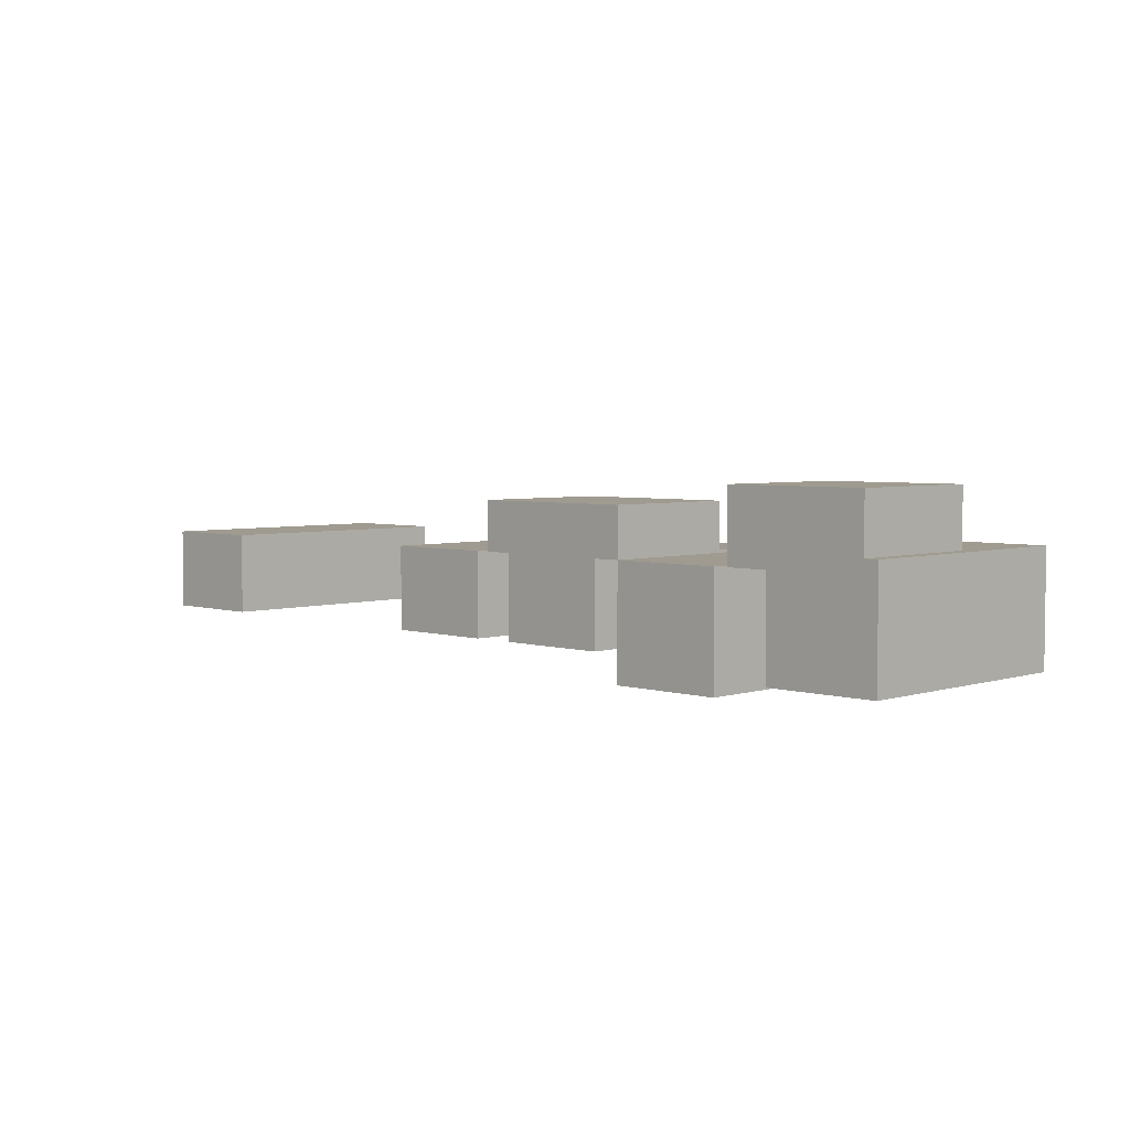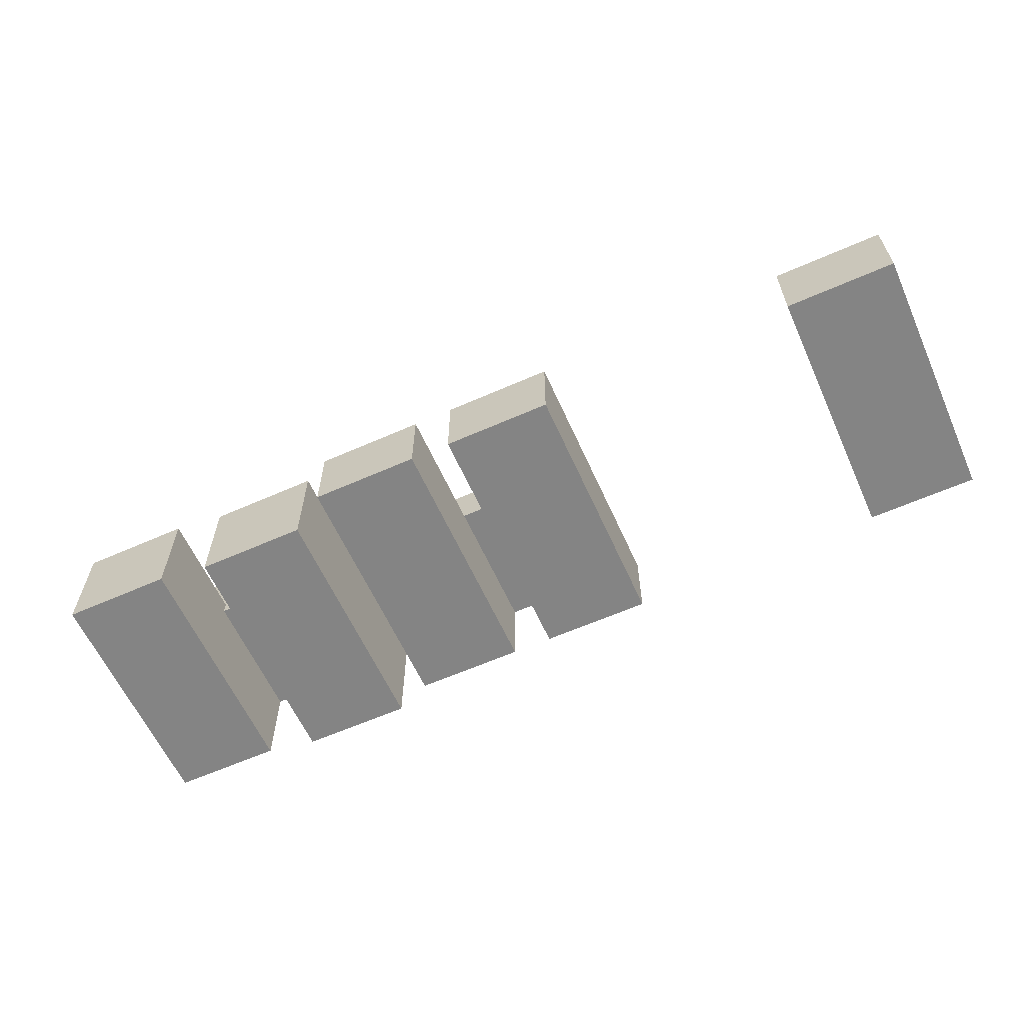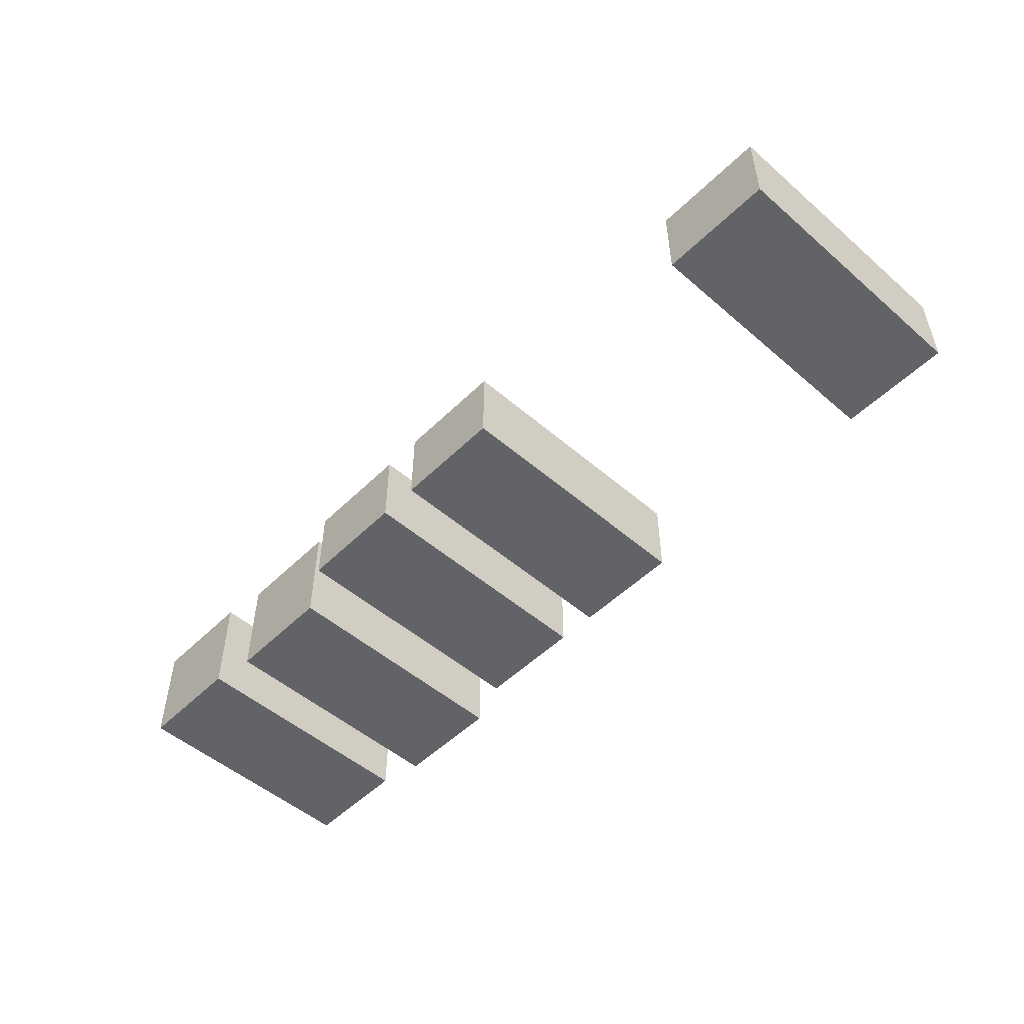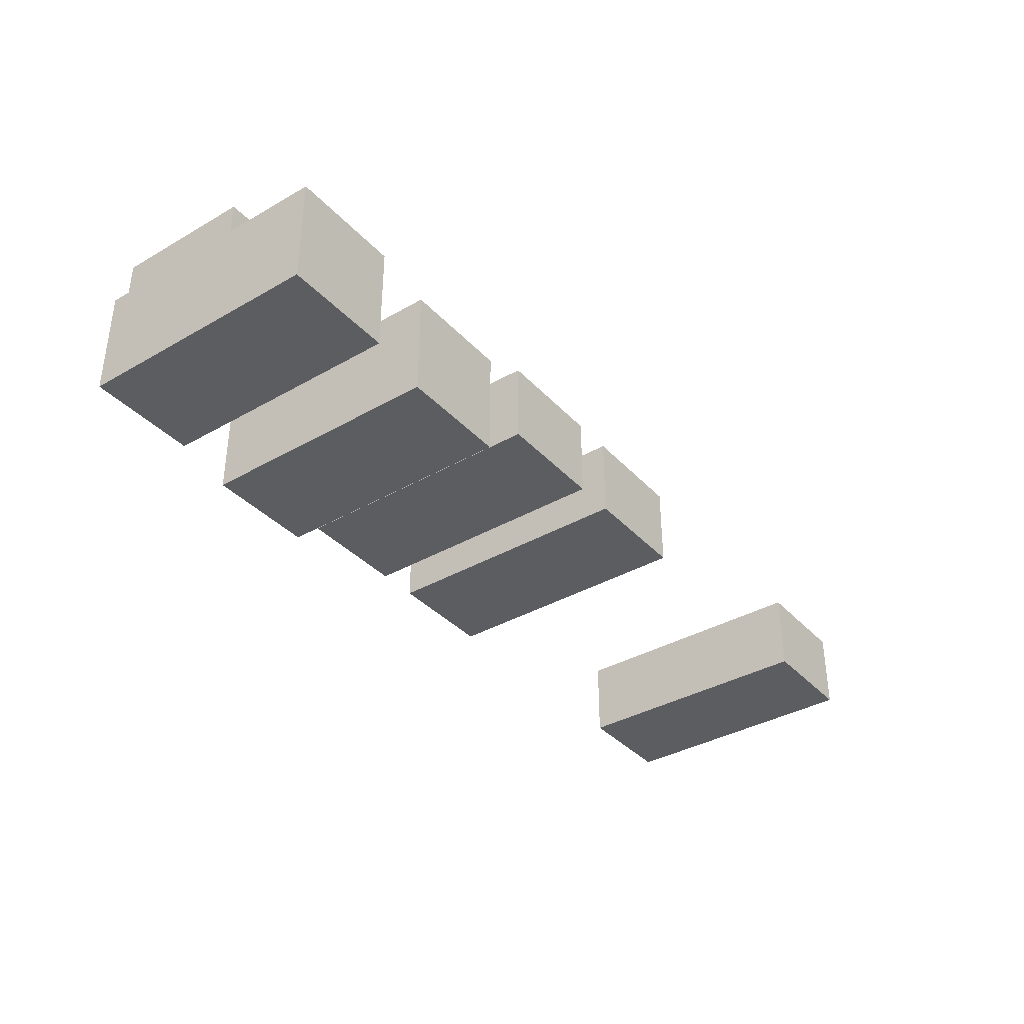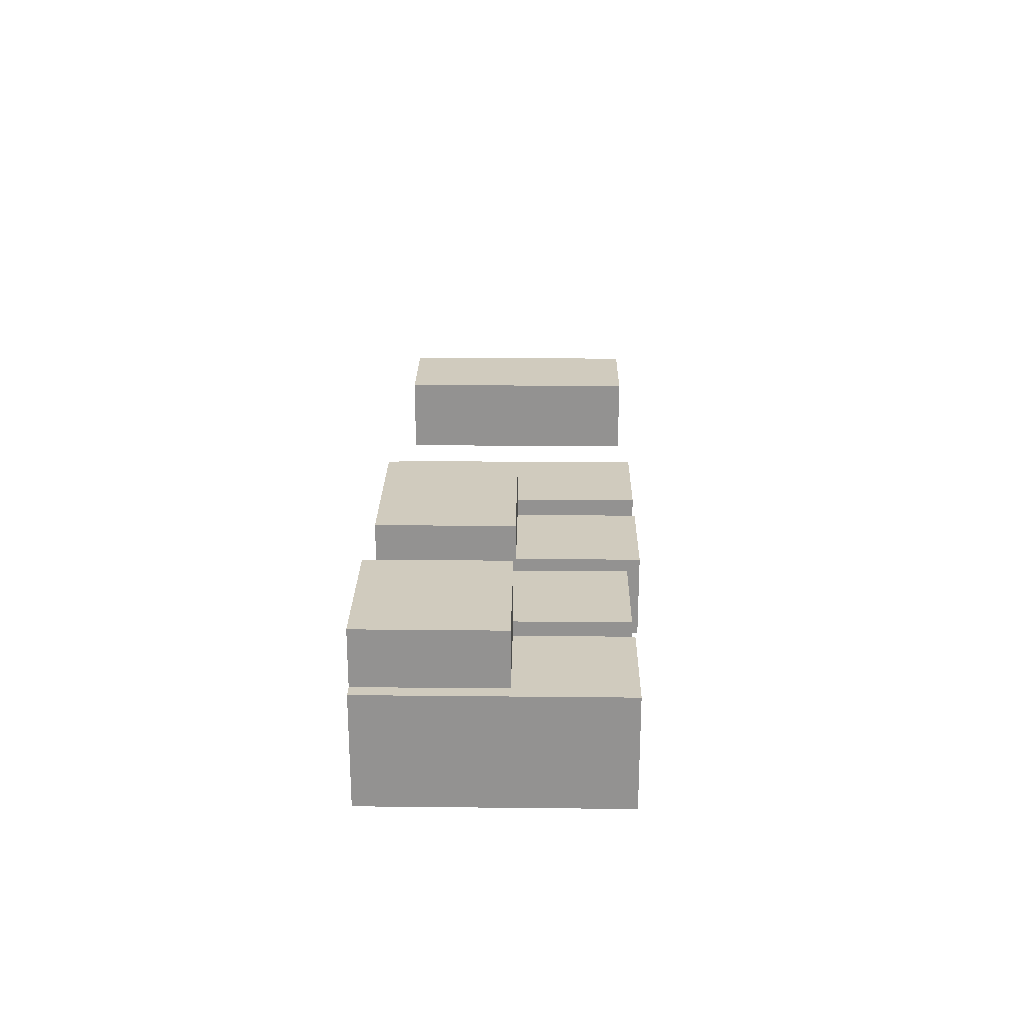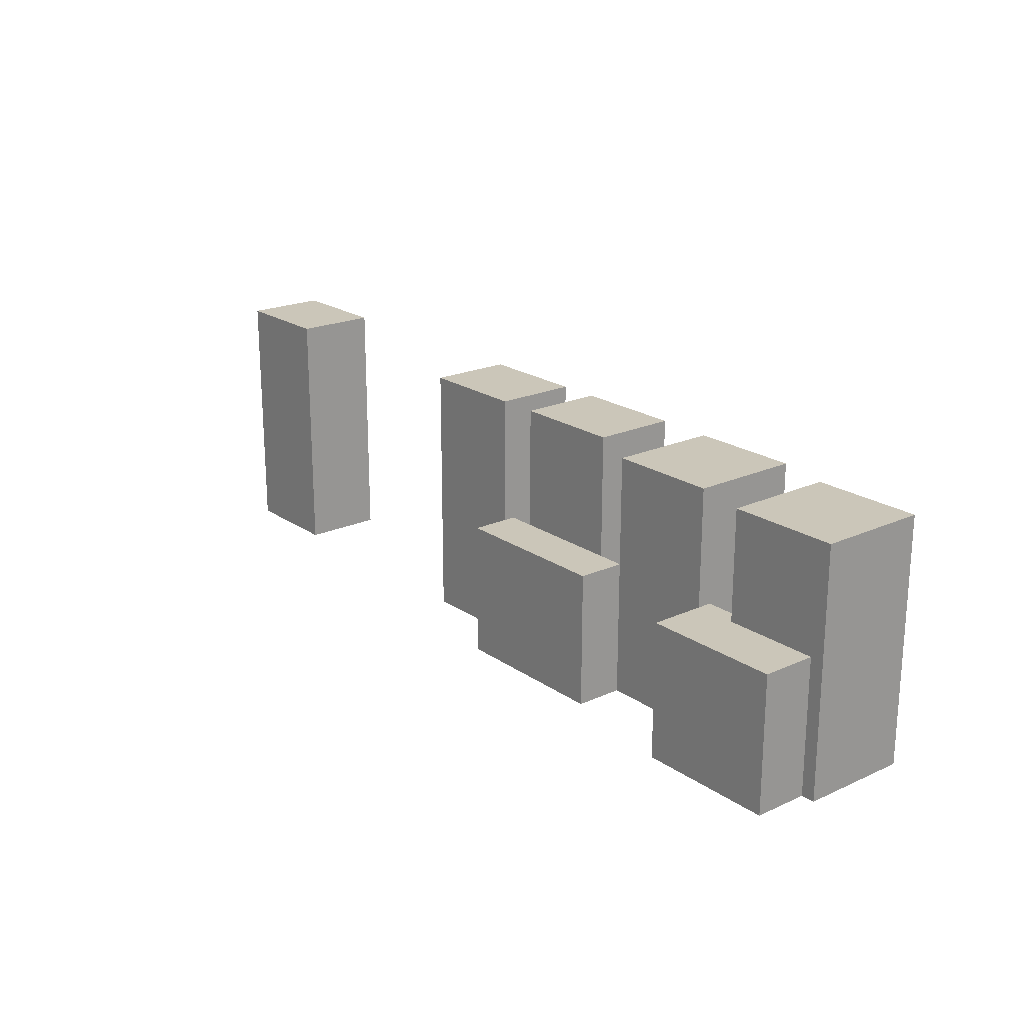
<metadata>
{"format":"obj","ext":"obj","renderer":"f3d","projection":"perspective","resolution":1024,"background":"white","views":[{"elev":4.1,"azim":44.5,"up":"+Z"},{"elev":-61.3,"azim":-155.8,"up":"+Z"},{"elev":-50.8,"azim":-133.3,"up":"+Z"},{"elev":-36.7,"azim":126.7,"up":"+Z"},{"elev":23.5,"azim":91.0,"up":"+Z"},{"elev":20.8,"azim":50.8,"up":"+Y"}]}
</metadata>
<code>
o BotCollide
v -3.4 0.8 -0.3
v -3.4 2.7 -0.3
v -3.4 0.8 -0.9
v -3.4 2.7 -0.9
v -2.6 0.8 -0.3
v -2.6 2.7 -0.3
v -2.6 0.8 -0.9
v -2.6 2.7 -0.9
v -0.7 0.8 -0.3
v -0.7 2.7 -0.3
v -0.7 0.8 -0.9
v -0.7 2.7 -0.9
v 0.1 0.8 -0.3
v 0.1 2.7 -0.3
v 0.1 0.8 -0.9
v 0.1 2.7 -0.9
v 0.4 0.8 -0.3
v 0.4 2.7 -0.3
v 0.4 0.8 -0.9
v 0.4 2.7 -0.9
v 1.2 0.8 -0.3
v 1.2 2.7 -0.3
v 1.2 0.8 -0.9
v 1.2 2.7 -0.9
v 1.4 0.8 -0.3
v 1.4 2.6 -0.3
v 1.4 0.8 -1.1
v 1.4 2.6 -1.1
v 2.2 0.8 -0.3
v 2.2 2.6 -0.3
v 2.2 0.8 -1.1
v 2.2 2.6 -1.1
v 2.6 0.8 -0.2
v 2.6 2.6 -0.2
v 2.6 0.8 -1
v 2.6 2.6 -1
v 3.4 0.8 -0.2
v 3.4 2.6 -0.2
v 3.4 0.8 -1
v 3.4 2.6 -1
v 0.2 0.8 0.05
v 0.2 1.8 0.05
v 0.2 0.8 -0.3
v 0.2 1.8 -0.3
v 1.4 0.8 0.05
v 1.4 1.8 0.05
v 1.4 0.8 -0.3
v 1.4 1.8 -0.3
v 2.3 0.8 0.2
v 2.3 1.8 0.2
v 2.3 0.8 -0.3
v 2.3 1.8 -0.3
v 3.3 0.8 0.2
v 3.3 1.8 0.2
v 3.3 0.8 -0.3
v 3.3 1.8 -0.3
f 1 2 4 3
f 3 4 8 7
f 7 8 6 5
f 5 6 2 1
f 3 7 5 1
f 8 4 2 6
f 9 10 12 11
f 11 12 16 15
f 15 16 14 13
f 13 14 10 9
f 11 15 13 9
f 16 12 10 14
f 17 18 20 19
f 19 20 24 23
f 23 24 22 21
f 21 22 18 17
f 19 23 21 17
f 24 20 18 22
f 25 26 28 27
f 27 28 32 31
f 31 32 30 29
f 29 30 26 25
f 27 31 29 25
f 32 28 26 30
f 33 34 36 35
f 35 36 40 39
f 39 40 38 37
f 37 38 34 33
f 35 39 37 33
f 40 36 34 38
f 41 42 44 43
f 43 44 48 47
f 47 48 46 45
f 45 46 42 41
f 43 47 45 41
f 48 44 42 46
f 49 50 52 51
f 51 52 56 55
f 55 56 54 53
f 53 54 50 49
f 51 55 53 49
f 56 52 50 54

</code>
